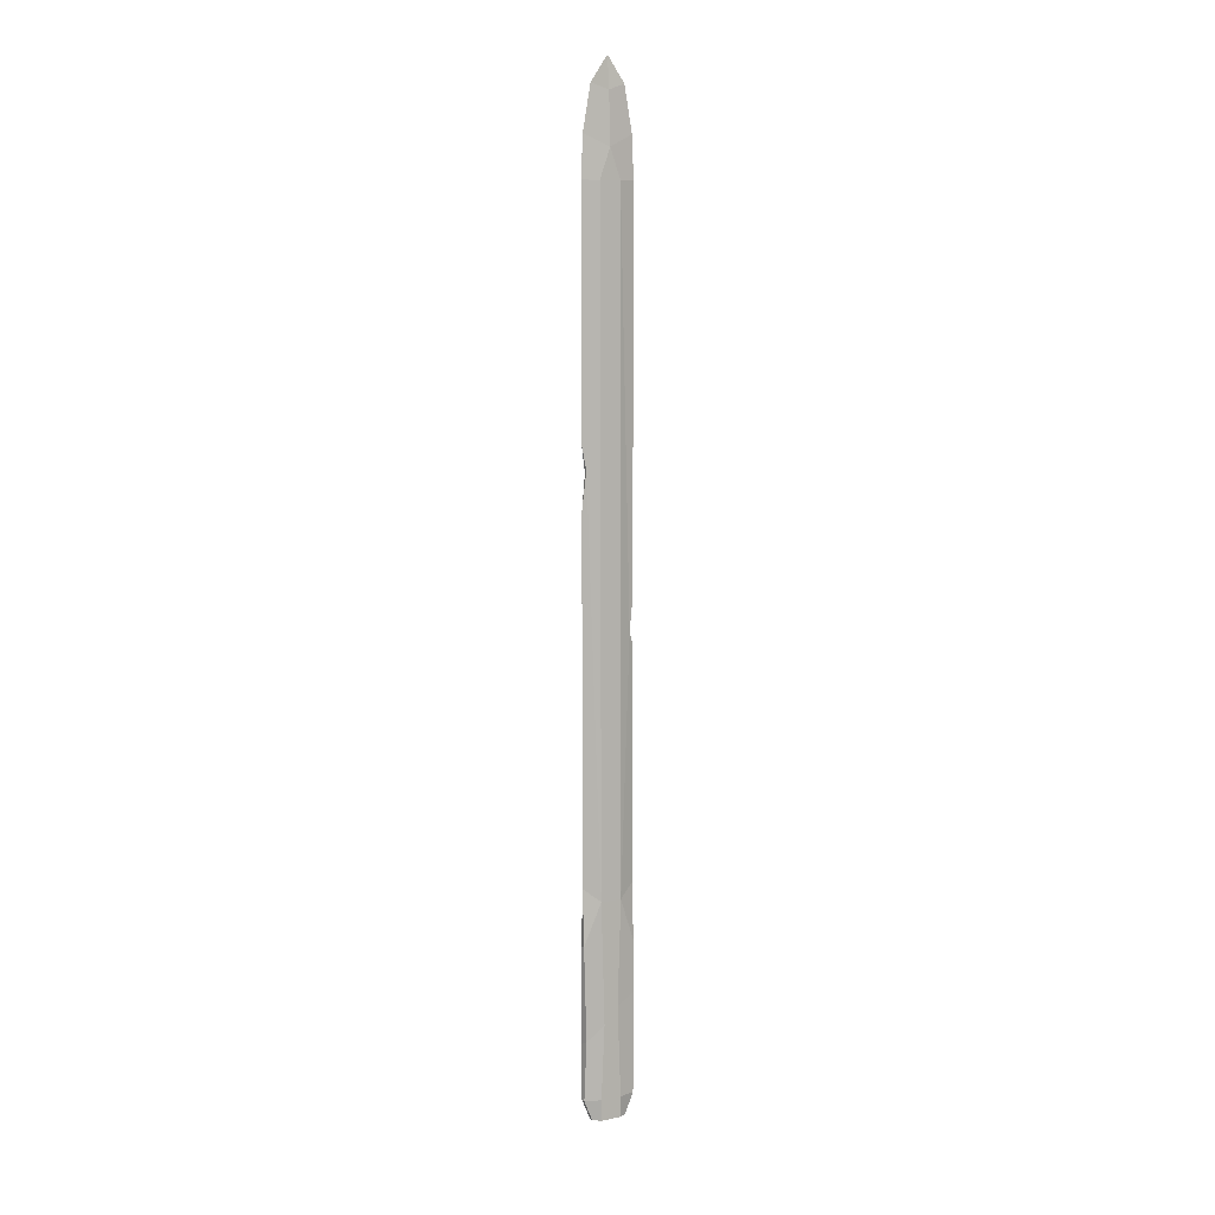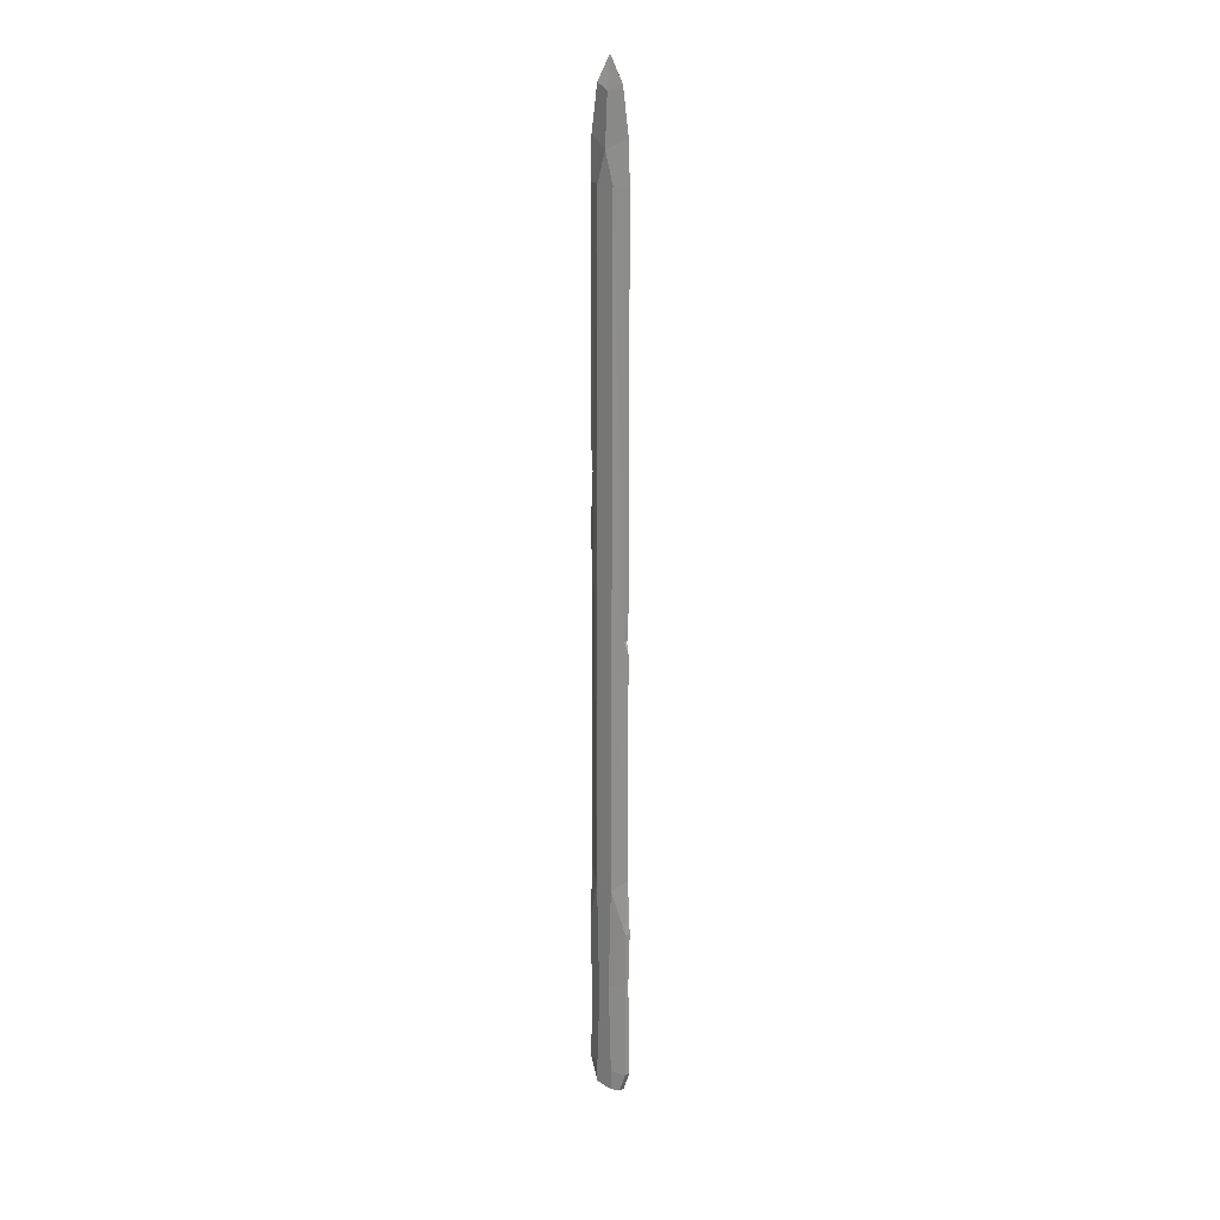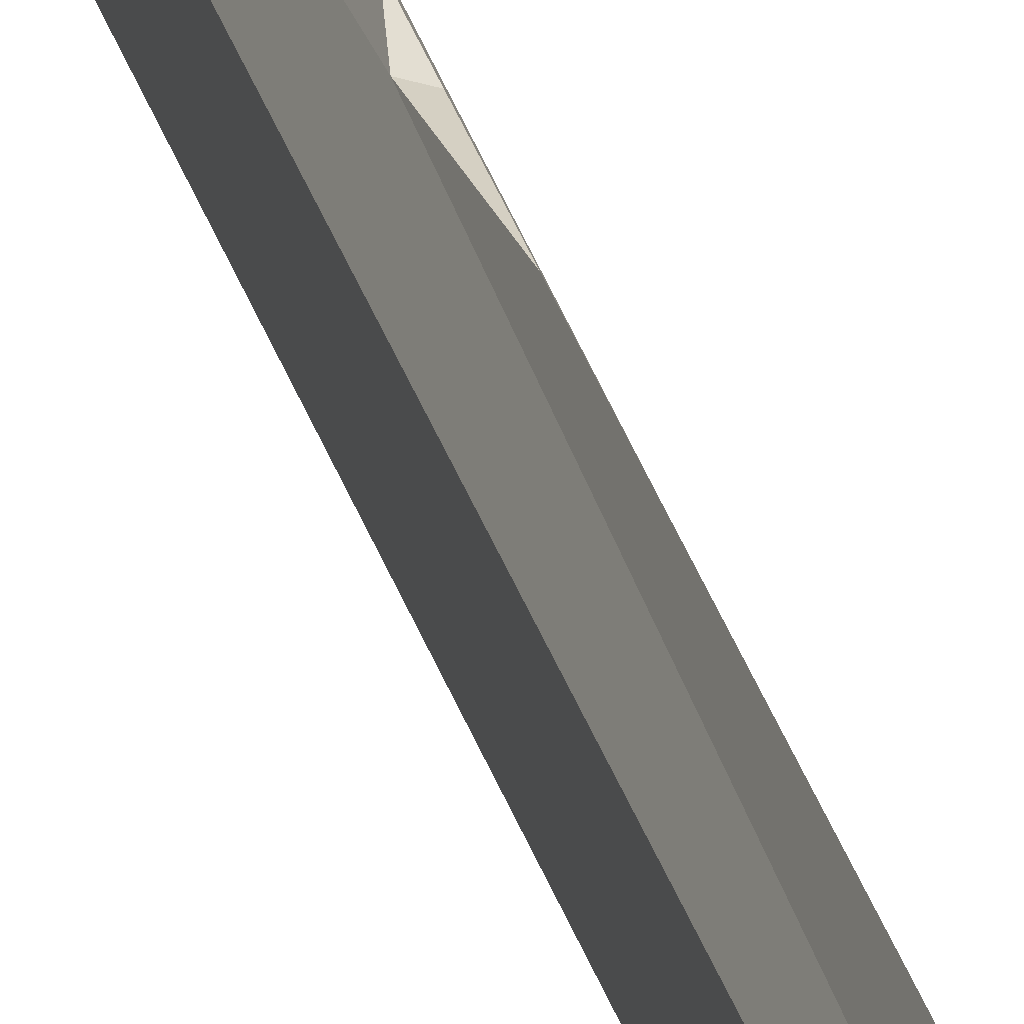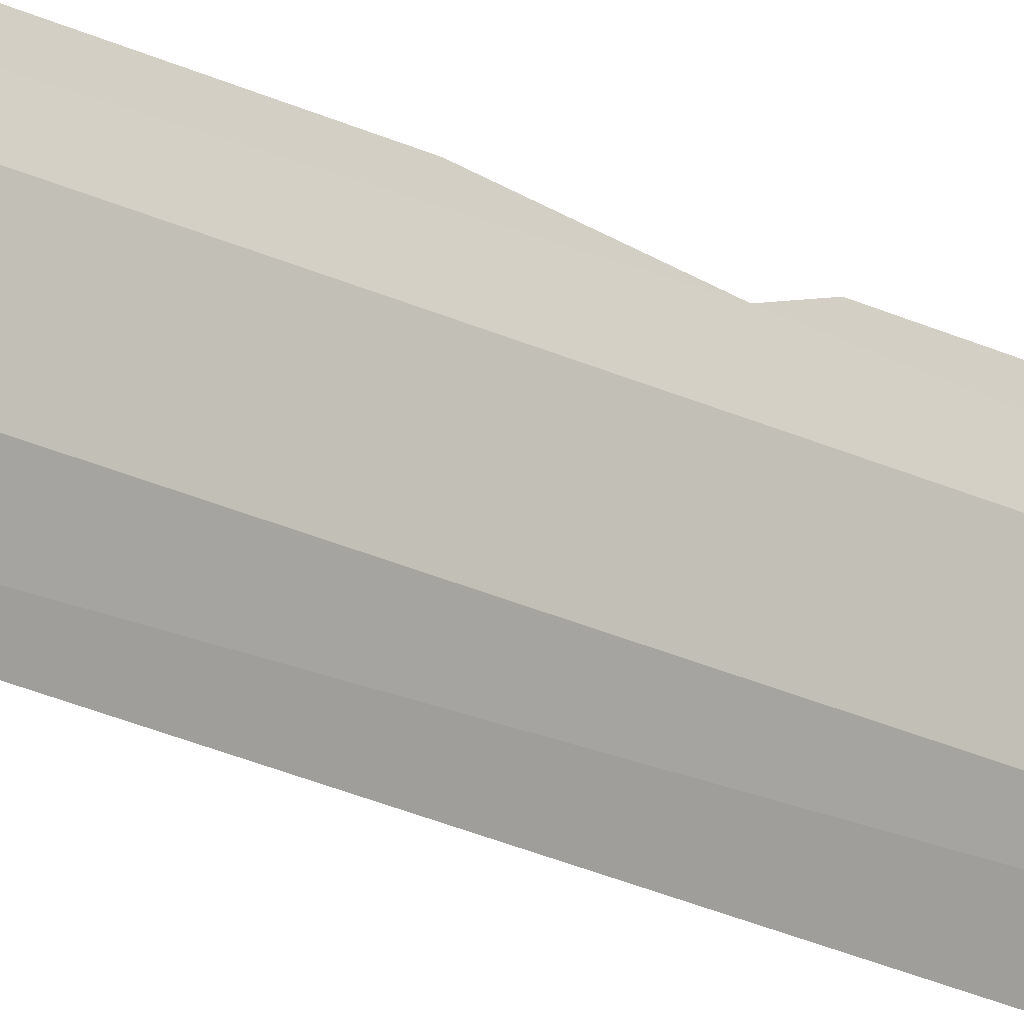
<metadata>
{"format":"obj","ext":"obj","renderer":"f3d","projection":"perspective","resolution":1024,"background":"white","views":[{"elev":9.4,"azim":-116.4,"up":"+Y"},{"elev":18.6,"azim":-40.6,"up":"+Y"},{"elev":33.7,"azim":164.0,"up":"+Z"},{"elev":-18.7,"azim":-136.3,"up":"+Z"}]}
</metadata>
<code>
v 0 146.2 0
v 0 137.8 2.998
v 0 137.8 -2.998
v 0 143.2 2.058
v 1e-06 143.2 -2.058
v -0.9416 24.9 1.259
v -0.9416 24.9 -1.259
v 0.9416 24.9 -1.259
v 0.9416 24.9 1.259
v 0.9417 51.46 1.259
v 0.9417 51.46 -1.259
v -0.9417 51.46 -1.259
v -0.9417 51.46 1.259
v -0.3671 142.5 0
v 0.3671 142.5 0
v 0 132.9 3.196
v 0.6682 132.8 1.259
v 0.6682 132.8 -1.259
v 0 132.9 -3.196
v -0.6682 132.8 -1.259
v -0.6682 132.8 1.259
v -0.6682 136.4 0
v 0.6682 136.4 0
v 0.3338 24.9 -2.16
v -0.3338 24.9 -2.16
v -0.3338 46.13 -3.196
v 0 53.04 -3.196
v 0.3338 46.13 -3.196
v 0.3338 24.9 2.16
v -0.3338 24.9 2.16
v -0.3338 46.13 3.196
v 0.3338 46.13 3.196
v 0 53.04 3.196
v 0.9416 27.43 -1.259
v 0.9416 27.43 1.259
v 0.3338 27.43 3.196
v -0.3338 27.43 3.196
v -0.9416 27.43 1.259
v -0.9416 27.43 -1.259
v -0.3338 27.43 -3.196
v 0.3338 27.43 -3.196
v 0.794 95.39 -1.259
v 0.8232 86.72 1.259
v -0.7896 96.71 -1.259
v -0.8186 88.08 1.259
v 0 81.12 3.196
v 0 86.49 3.196
v 0.2058 82.25 2.712
v -0.2046 82.59 2.712
v 0 96.56 -3.196
v 0 104 -3.196
v -0.1974 101.2 -2.712
v 0.1985 100.9 -2.712
v -0.9416 36.53 -0.8457
v -0.9416 38.57 0.8457
v -0.3338 34.62 -2.885
v 0.3338 39.4 2.948
v 0.9416 35.45 -0.9114
v 0.9416 37.49 0.9114
v -0.3338 39.78 3.196
v 0.3338 34.23 -3.196
f 2 16 17 23
f 21 16 2 22
f 24 41 34 8
f 36 29 9 35
f 40 25 7 39
f 30 37 38 6
f 1 5 14 15
f 14 1 15
f 5 1 15
f 1 4 15
f 20 22 3 19
f 4 1 14
f 20 44 45 21
f 39 7 6 38
f 7 8 9 6
f 8 34 35 9
f 11 42 43 10
f 17 18 23
f 21 22 20
f 23 3 5 15
f 2 23 15 4
f 3 23 18 19
f 22 2 4 14
f 3 22 14 5
f 25 24 8 7
f 53 52 51
f 29 30 6 9
f 49 46 48
f 24 25 40 41
f 30 29 36 37
f 26 27 28
f 31 32 33
f 28 27 11
f 12 27 26
f 31 33 13
f 10 33 32
f 34 58 59 35
f 32 57 59 10
f 37 36 57 60
f 38 37 60 55
f 12 54 55 13
f 26 56 54 12
f 41 40 56 61
f 34 41 61 58
f 45 44 12 13
f 43 42 18 17
f 43 48 10
f 17 48 43
f 45 49 21
f 13 49 45
f 49 48 47
f 17 16 47 48
f 10 48 46 33
f 13 33 46 49
f 21 49 47 16
f 12 52 50 27
f 20 19 51 52
f 42 53 18
f 11 53 42
f 53 50 52
f 11 27 50 53
f 18 53 51 19
f 44 52 12
f 20 52 44
f 59 58 11 10
f 59 57 36 35
f 60 57 32 31
f 55 60 31 13
f 55 54 39 38
f 54 56 40 39
f 61 56 26 28
f 58 61 28 11

</code>
